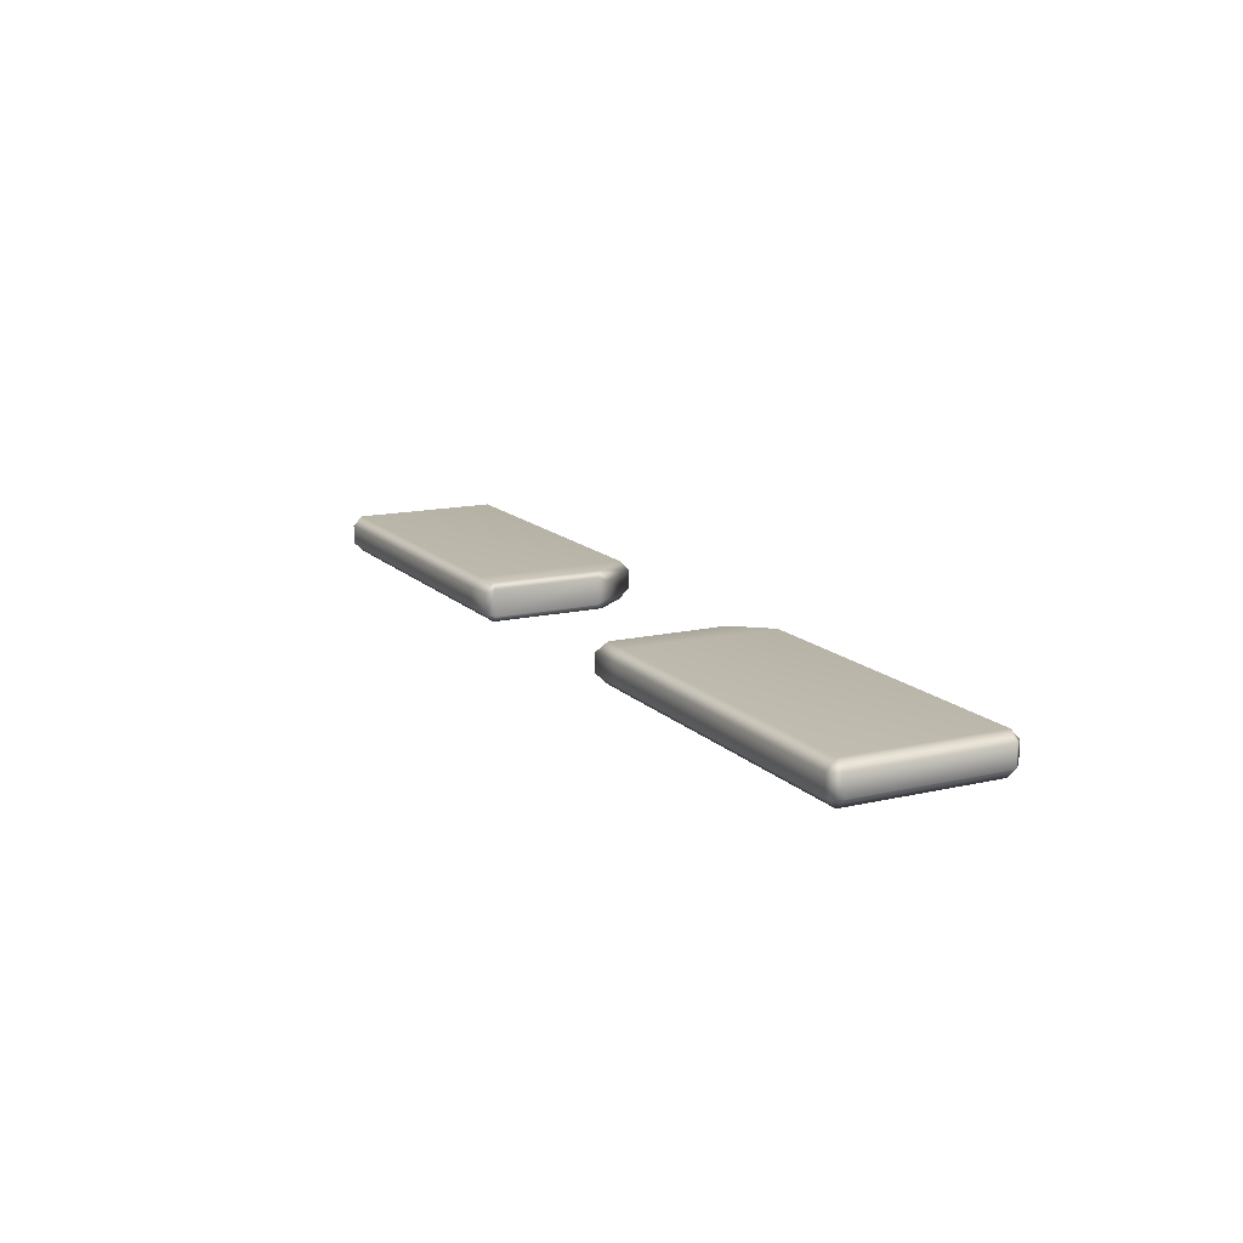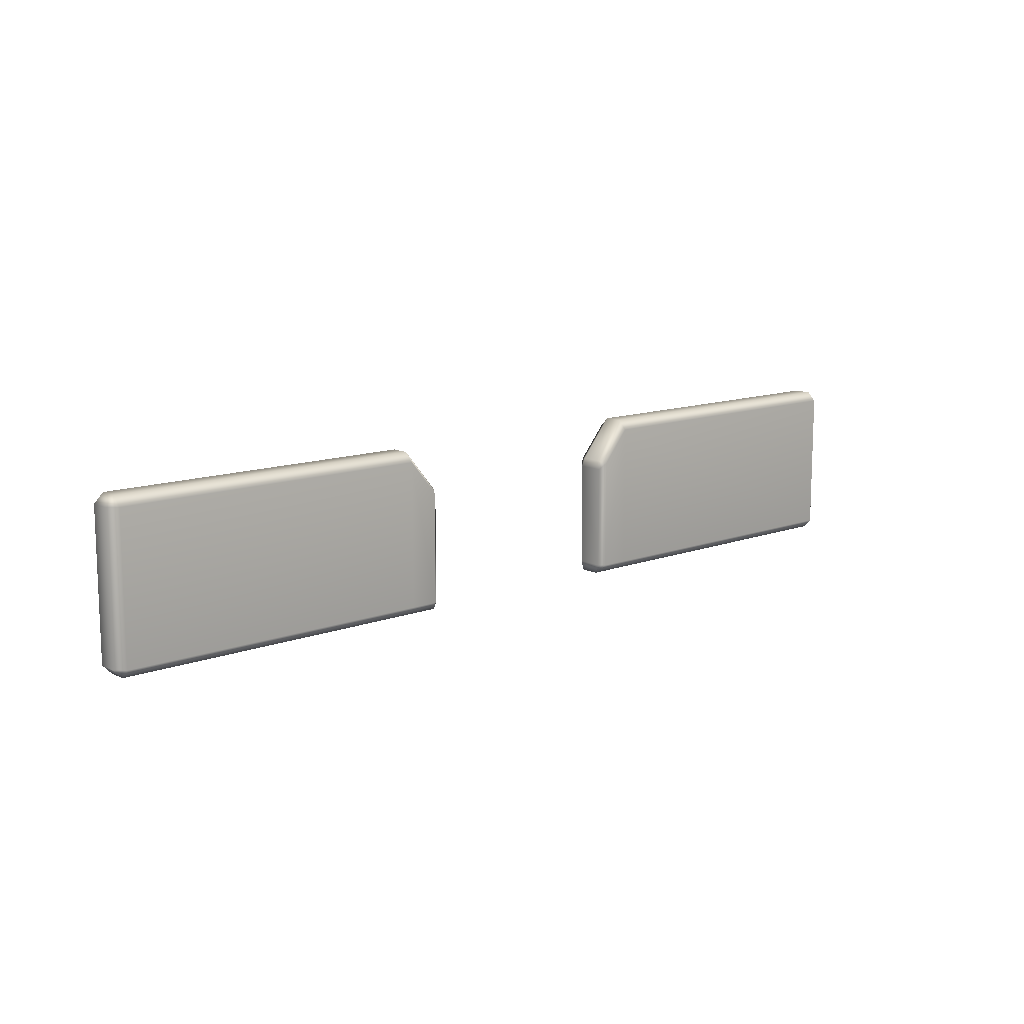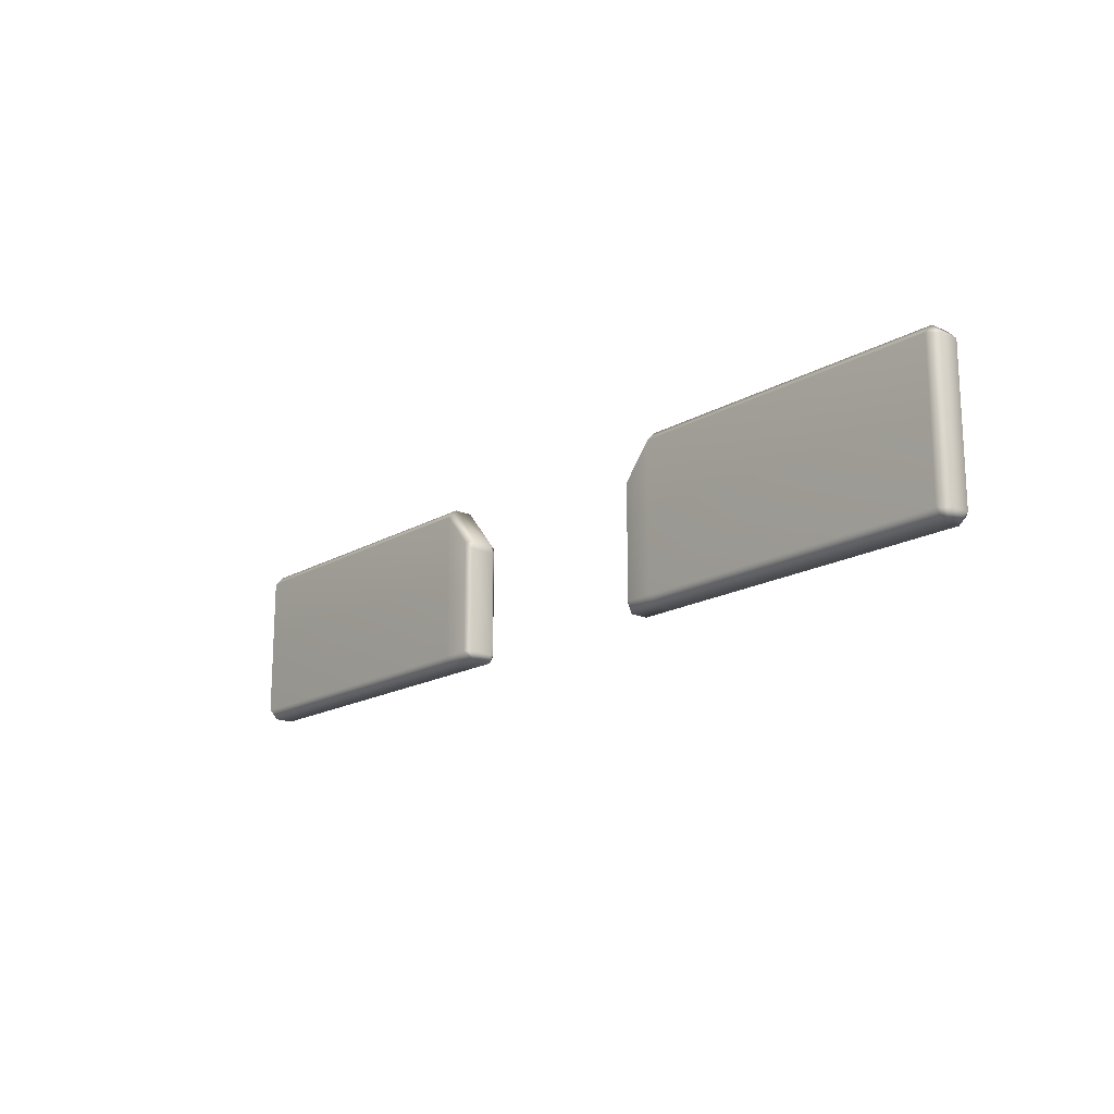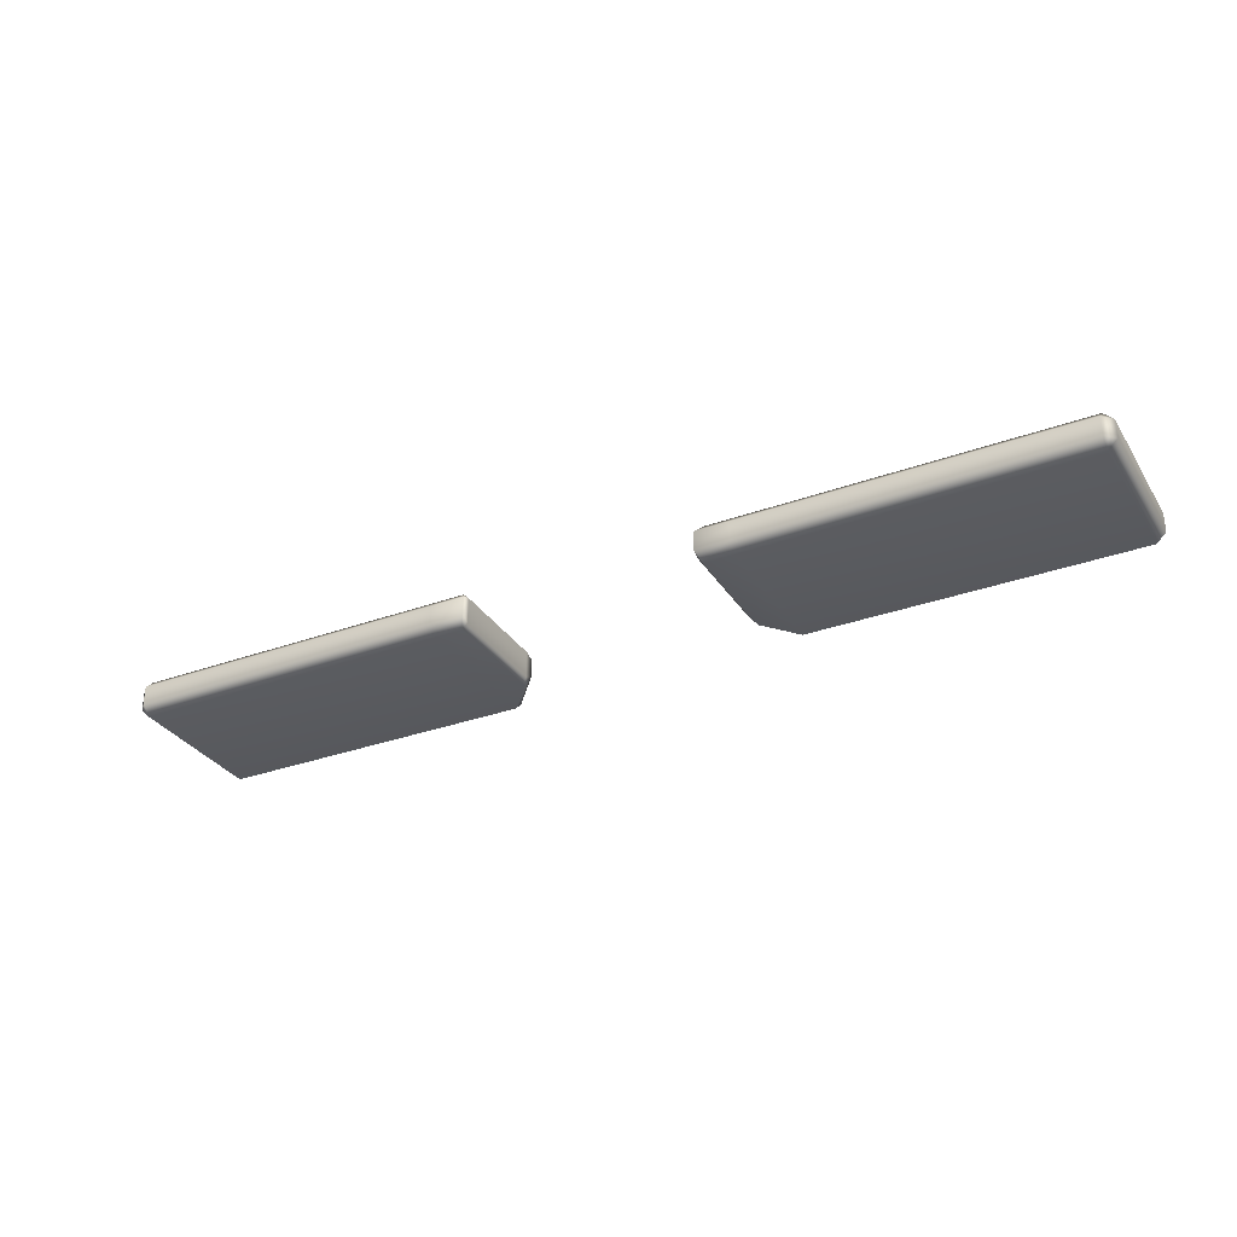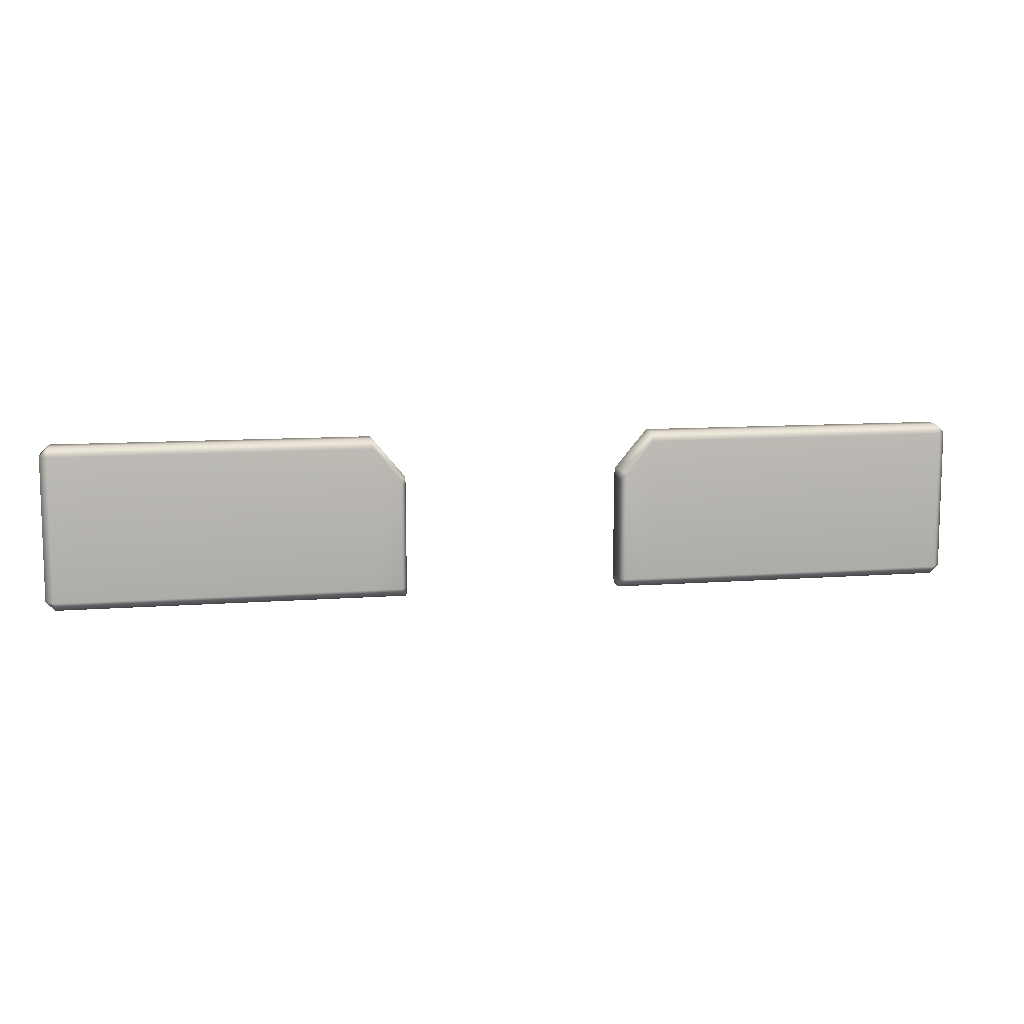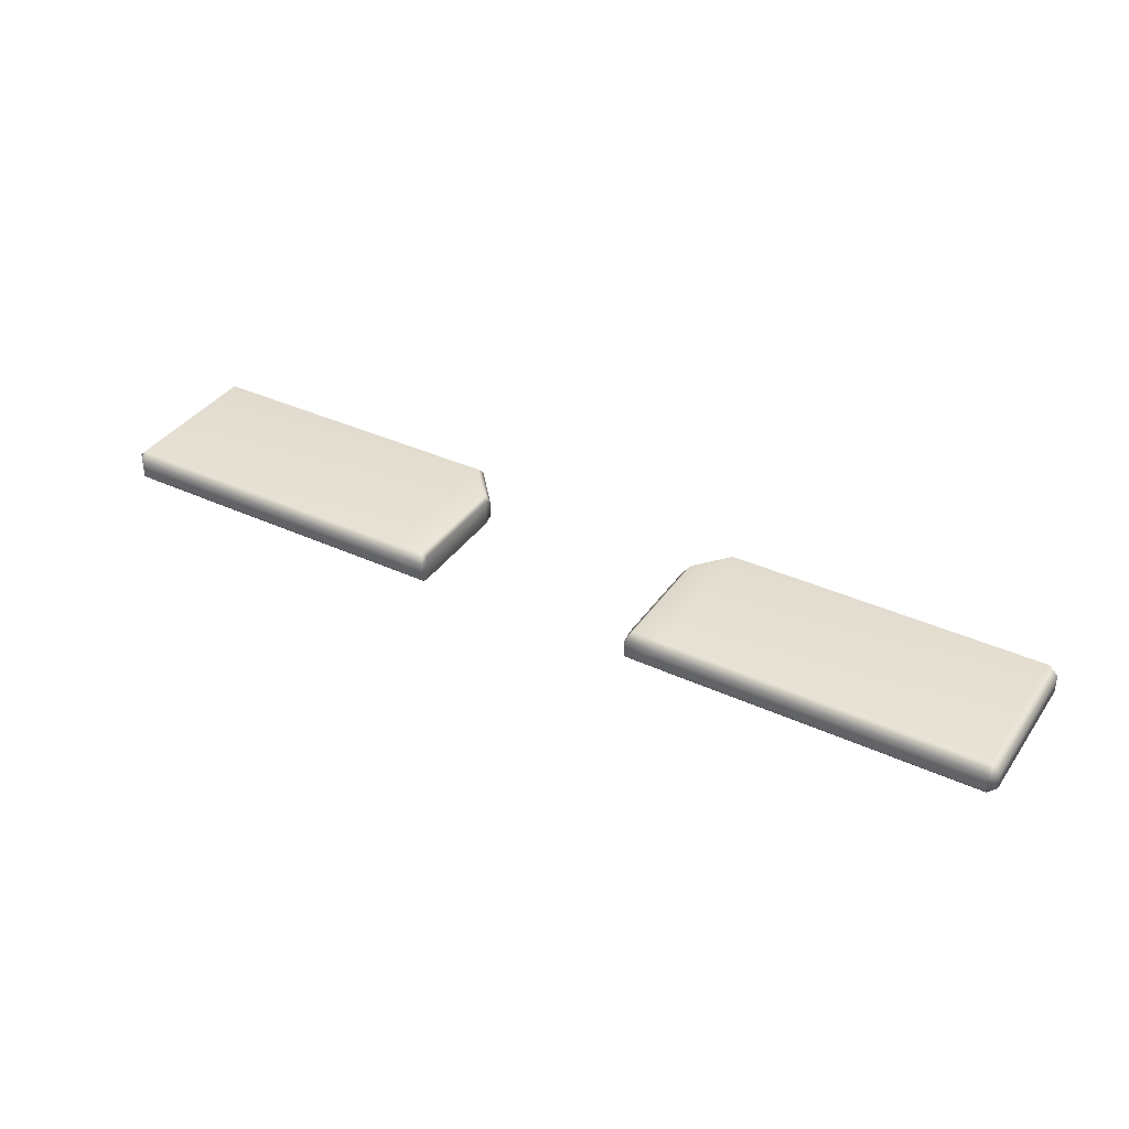
<metadata>
{"format":"obj","ext":"obj","renderer":"f3d","projection":"perspective","resolution":1024,"background":"white","views":[{"elev":14.3,"azim":62.9,"up":"+Z"},{"elev":12.1,"azim":-41.4,"up":"+Y"},{"elev":-17.3,"azim":-131.0,"up":"+Y"},{"elev":-31.7,"azim":27.2,"up":"+Z"},{"elev":9.9,"azim":168.6,"up":"+Y"},{"elev":37.3,"azim":30.6,"up":"+Z"}]}
</metadata>
<code>
g m_dlc08_corn_glass
v -2.261 2.109 1.291
v -2.261 2.109 1.202
v -2.305 2.153 1.202
v -2.305 2.153 1.291
v -2.305 2.848 1.291
v -2.261 2.848 1.335
v -2.261 2.153 1.335
v -2.305 2.848 1.202
v -2.261 2.892 1.202
v -2.261 2.892 1.291
v -0.7424 2.109 1.291
v -0.7424 2.109 1.202
v -0.7424 2.892 1.202
v -0.7424 2.892 1.291
v -0.7424 2.848 1.335
v -0.7424 2.153 1.335
v -0.5829 2.109 1.202
v -0.5829 2.109 1.291
v -0.5829 2.701 1.291
v -0.5829 2.701 1.202
v -0.6094 2.153 1.335
v -0.6094 2.689 1.335
v -0.5829 2.657 1.185
v -0.5829 2.657 1.308
v -0.5829 2.153 1.185
v -0.5829 2.153 1.308
v 2.214 2.153 1.291
v 2.214 2.153 1.202
v 2.169 2.109 1.202
v 2.169 2.109 1.291
v 2.214 2.848 1.202
v 2.214 2.848 1.291
v 2.169 2.153 1.335
v 2.169 2.848 1.335
v 2.169 2.892 1.291
v 2.169 2.892 1.202
v 0.6527 2.153 1.335
v 0.6527 2.109 1.291
v 0.6527 2.892 1.291
v 0.6527 2.848 1.335
v 0.6527 2.892 1.202
v 0.6527 2.109 1.202
v 0.4932 2.109 1.202
v 0.4932 2.109 1.291
v 0.4932 2.701 1.291
v 0.4932 2.701 1.202
v 0.5198 2.689 1.335
v 0.5198 2.153 1.335
v 0.4932 2.657 1.308
v 0.4932 2.657 1.185
v 0.4932 2.153 1.308
v 0.4932 2.153 1.185
v -2.305 2.848 1.202
v -2.305 2.153 1.202
v -2.261 2.153 1.158
v -2.261 2.848 1.158
v -2.261 2.892 1.202
v -2.261 2.109 1.202
v -0.7424 2.153 1.158
v -0.7424 2.109 1.202
v -0.7424 2.848 1.158
v -0.7424 2.892 1.202
v -0.6094 2.689 1.158
v -0.6094 2.153 1.158
v -0.5829 2.701 1.202
v -0.5829 2.109 1.202
v -0.5829 2.153 1.185
v -0.5829 2.657 1.185
v 2.169 2.848 1.158
v 2.169 2.153 1.158
v 2.214 2.153 1.202
v 2.214 2.848 1.202
v 2.169 2.892 1.202
v 2.169 2.109 1.202
v 0.6527 2.848 1.158
v 0.6527 2.892 1.202
v 0.6527 2.109 1.202
v 0.6527 2.153 1.158
v 0.5198 2.153 1.158
v 0.4932 2.109 1.202
v 0.5198 2.689 1.158
v 0.4932 2.701 1.202
v 0.4932 2.657 1.185
v 0.4932 2.153 1.185
g m_dlc08_corn_glass_0
f 3 2 1
f 4 3 1
f 4 5 3
f 6 5 4
f 7 6 4
f 7 4 1
f 5 8 3
f 9 8 5
f 10 9 5
f 6 10 5
f 11 1 2
f 1 11 7
f 12 11 2
f 13 9 10
f 14 13 10
f 15 14 10
f 6 15 10
f 15 6 7
f 16 15 7
f 11 16 7
f 11 12 17
f 18 11 17
f 13 14 19
f 20 13 19
f 15 16 21
f 21 16 11
f 18 21 11
f 22 15 21
f 14 15 22
f 19 14 22
f 20 19 23
f 19 24 23
f 22 21 24
f 19 22 24
f 23 24 25
f 24 26 25
f 17 25 26
f 18 17 26
f 21 26 24
f 21 18 26
f 29 28 27
f 30 29 27
f 28 31 27
f 31 32 27
f 27 32 33
f 33 30 27
f 32 34 33
f 32 31 35
f 34 32 35
f 31 36 35
f 30 33 37
f 38 30 37
f 29 30 38
f 34 35 39
f 40 34 39
f 33 34 40
f 37 33 40
f 35 36 41
f 39 35 41
f 42 29 38
f 43 42 38
f 44 43 38
f 45 39 41
f 46 45 41
f 47 40 39
f 45 47 39
f 48 37 40
f 47 48 40
f 38 37 48
f 44 38 48
f 49 45 46
f 47 45 49
f 50 49 46
f 51 49 50
f 51 48 47
f 49 51 47
f 44 48 51
f 52 51 50
f 52 43 44
f 51 52 44
f 55 54 53
f 56 55 53
f 57 56 53
f 55 58 54
f 55 59 58
f 59 55 56
f 59 60 58
f 61 59 56
f 62 61 56
f 57 62 56
f 59 61 63
f 64 59 63
f 60 59 64
f 61 62 65
f 63 61 65
f 66 60 64
f 64 63 67
f 66 64 67
f 63 68 67
f 63 65 68
f 71 70 69
f 72 71 69
f 73 72 69
f 70 71 74
f 73 69 75
f 76 73 75
f 70 74 77
f 78 70 77
f 69 70 78
f 75 69 78
f 79 78 77
f 80 79 77
f 81 75 78
f 79 81 78
f 82 76 75
f 81 82 75
f 83 81 79
f 82 81 83
f 84 83 79
f 79 80 84

</code>
